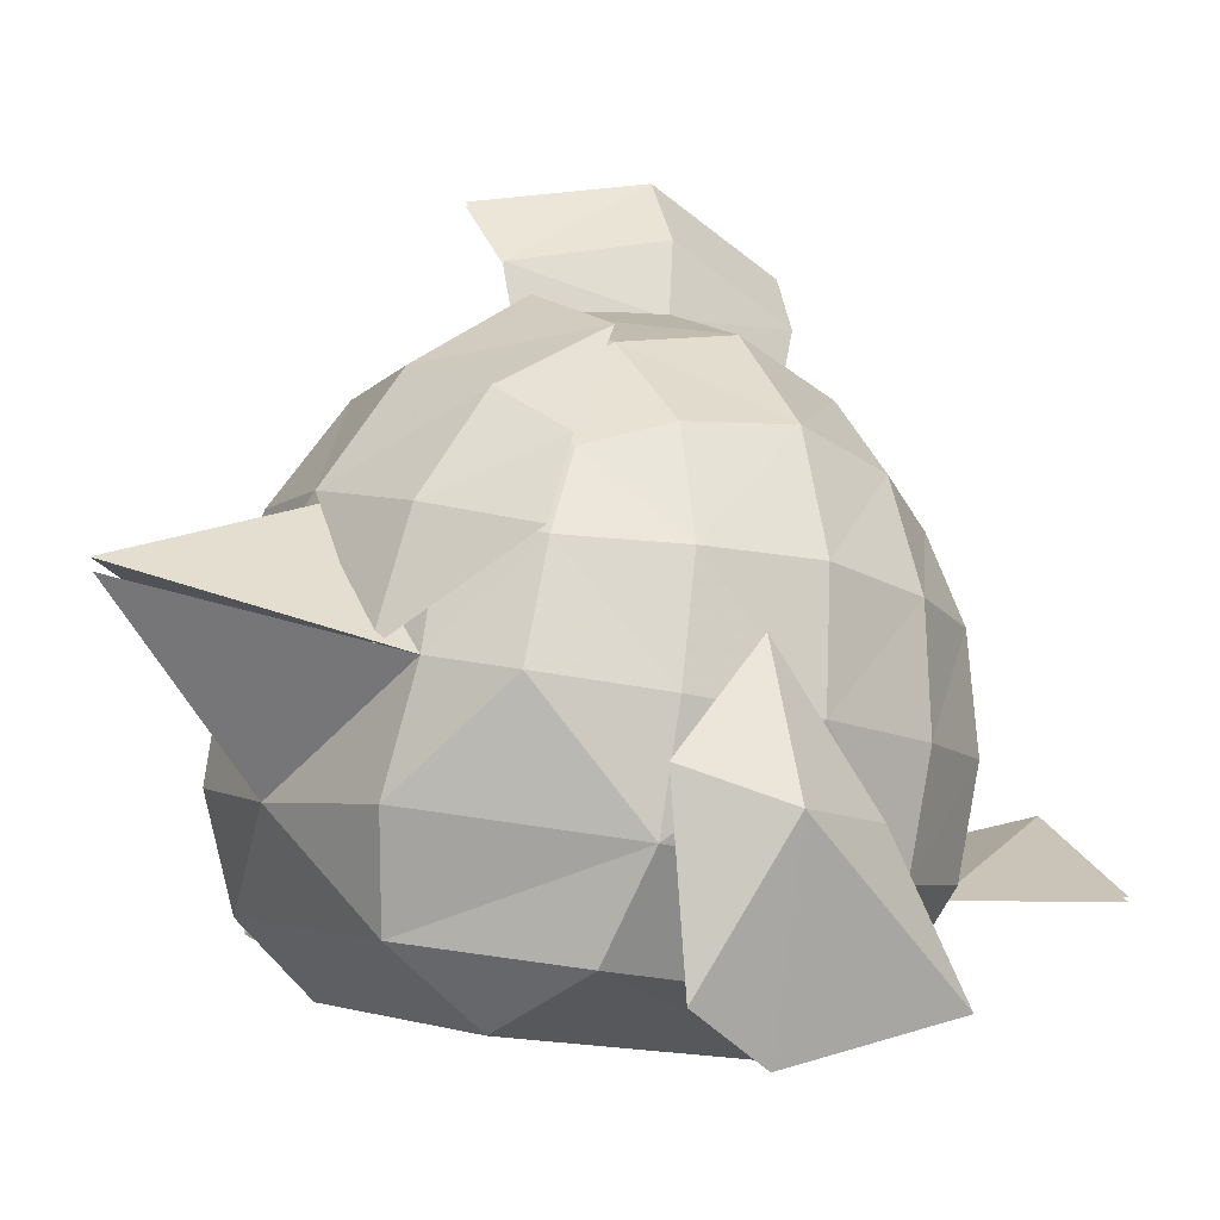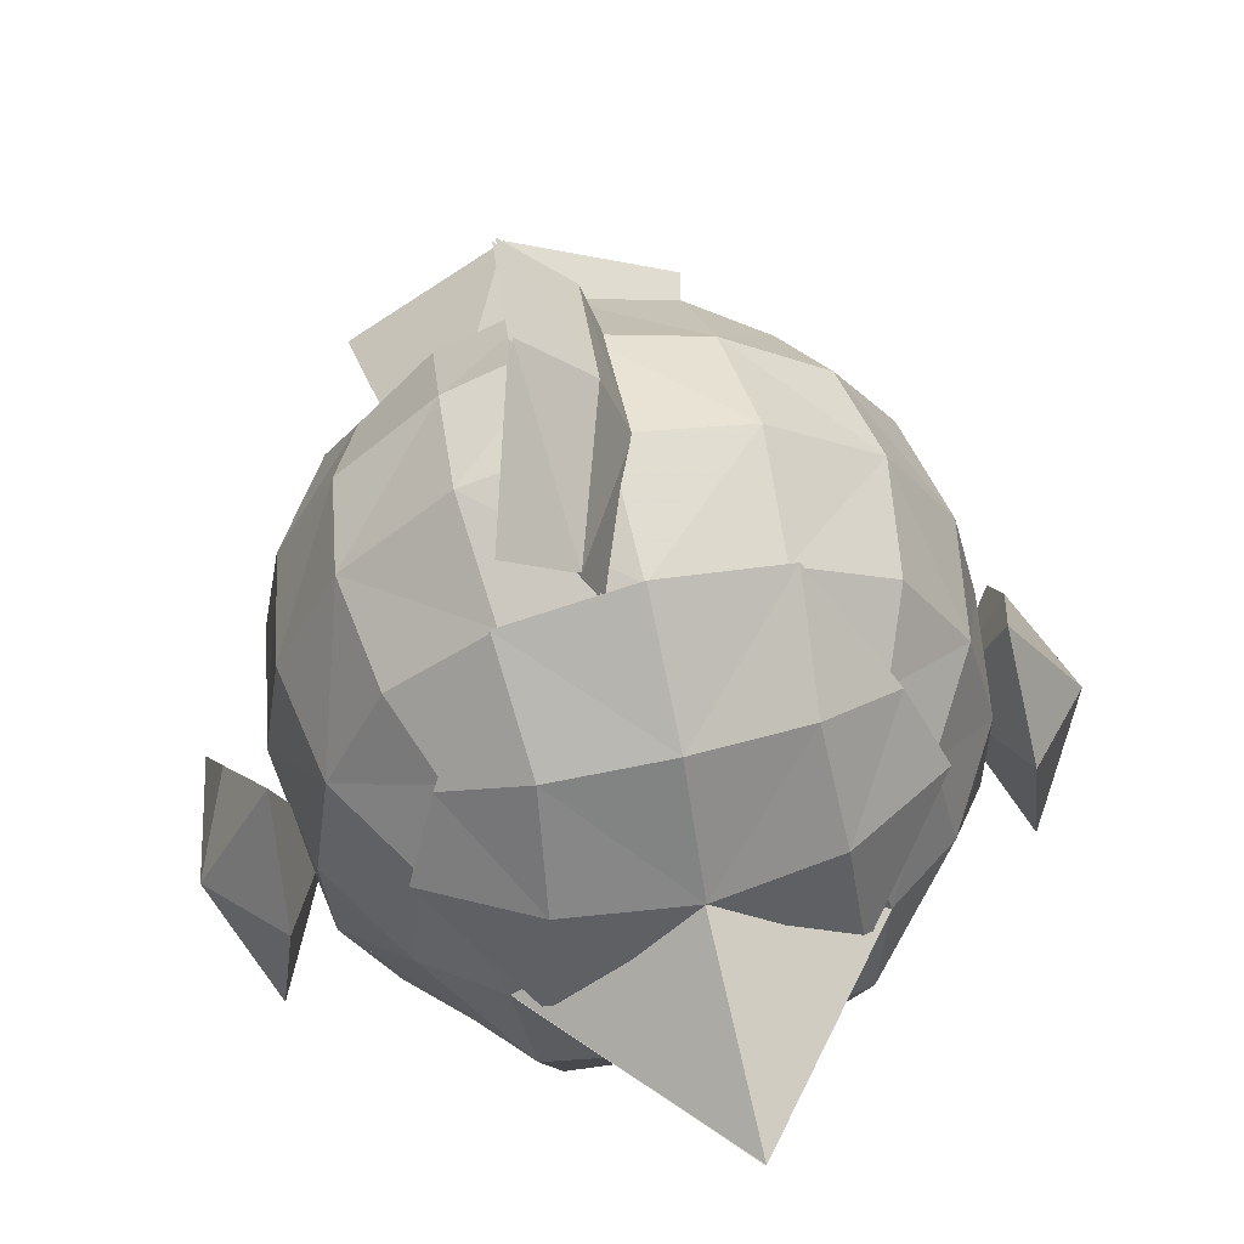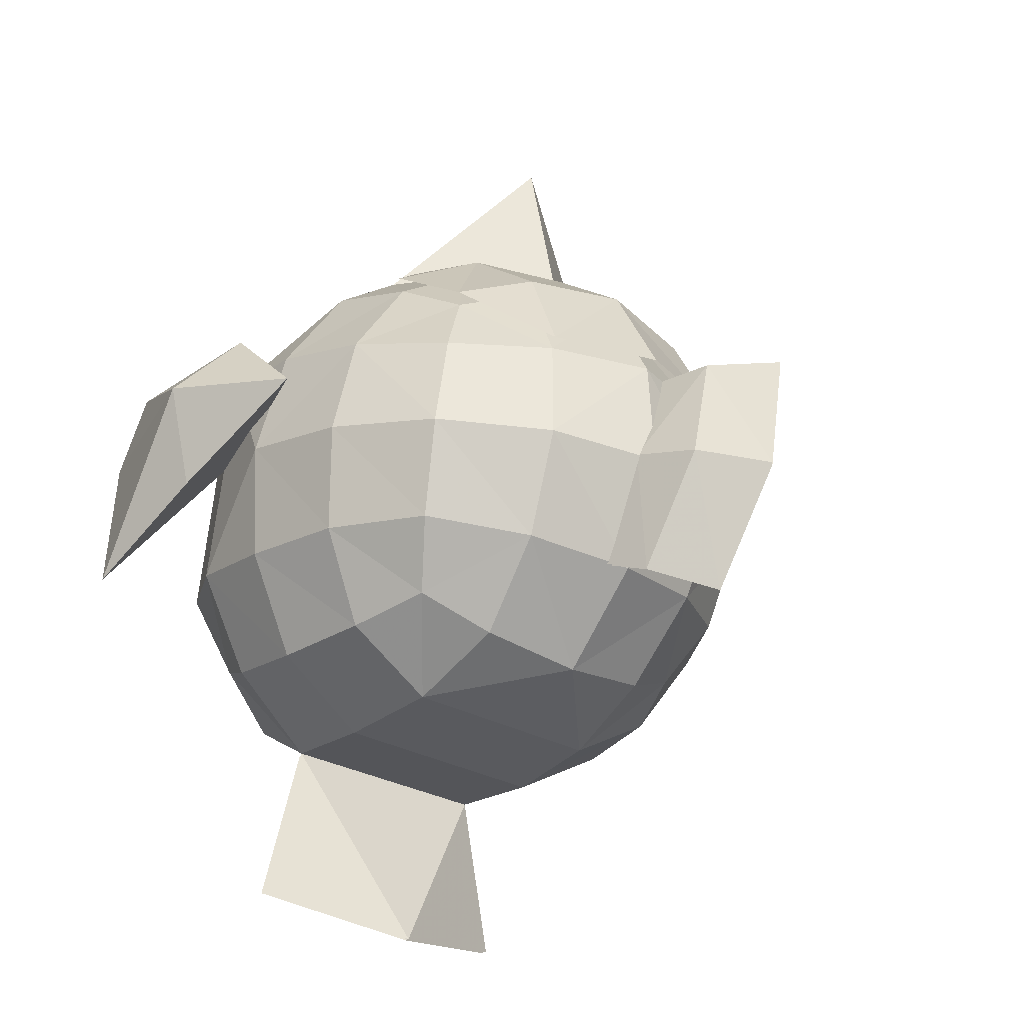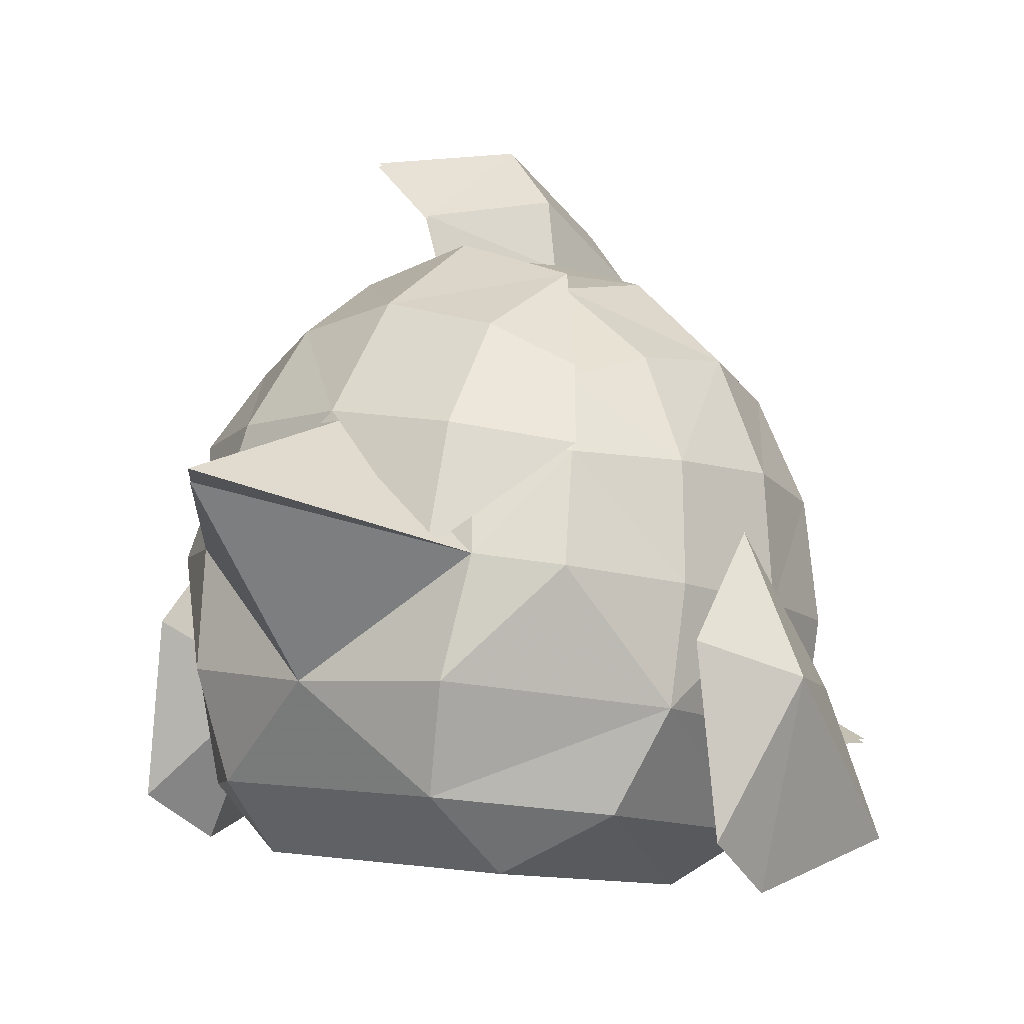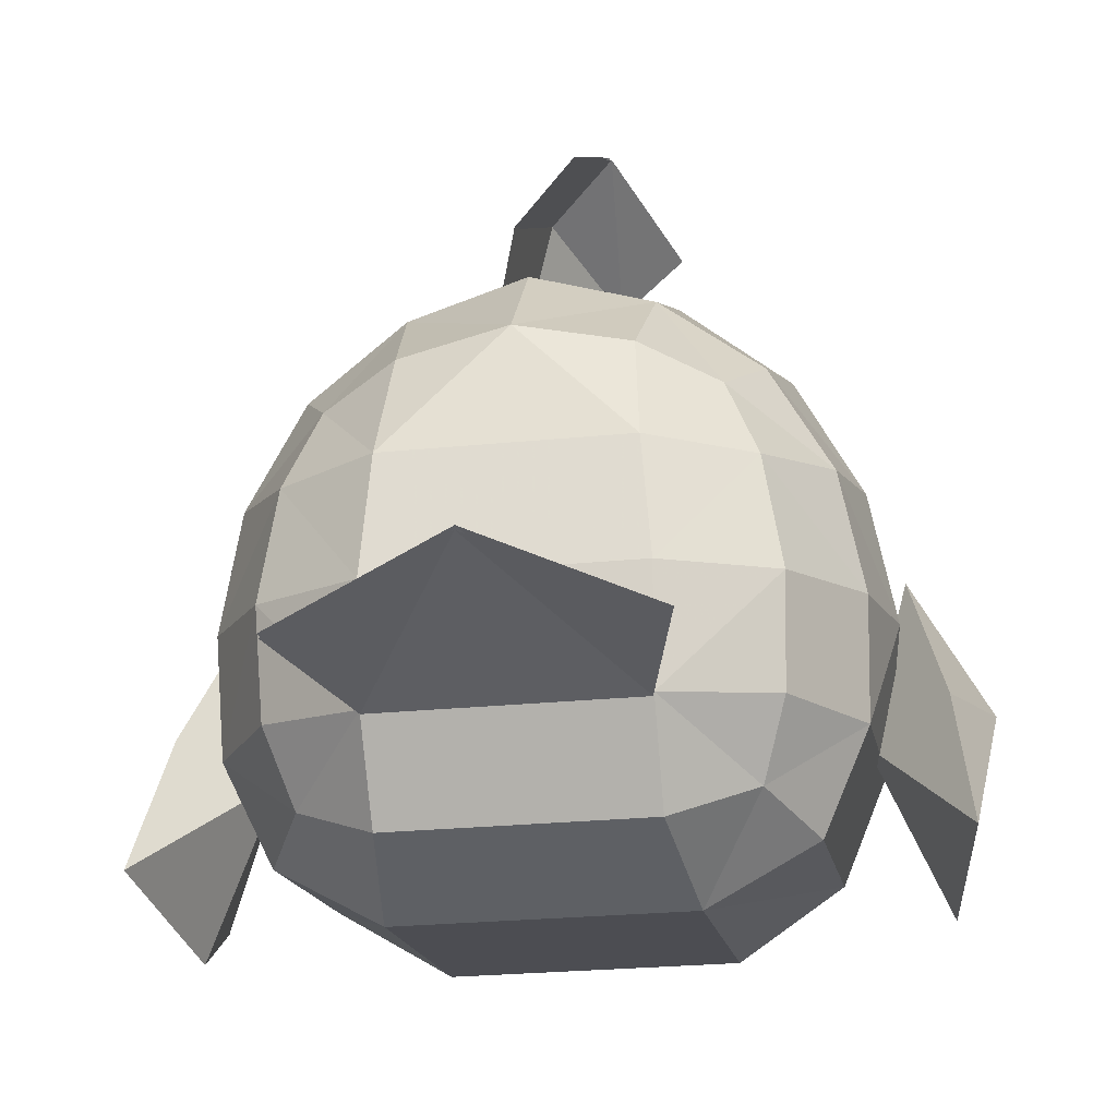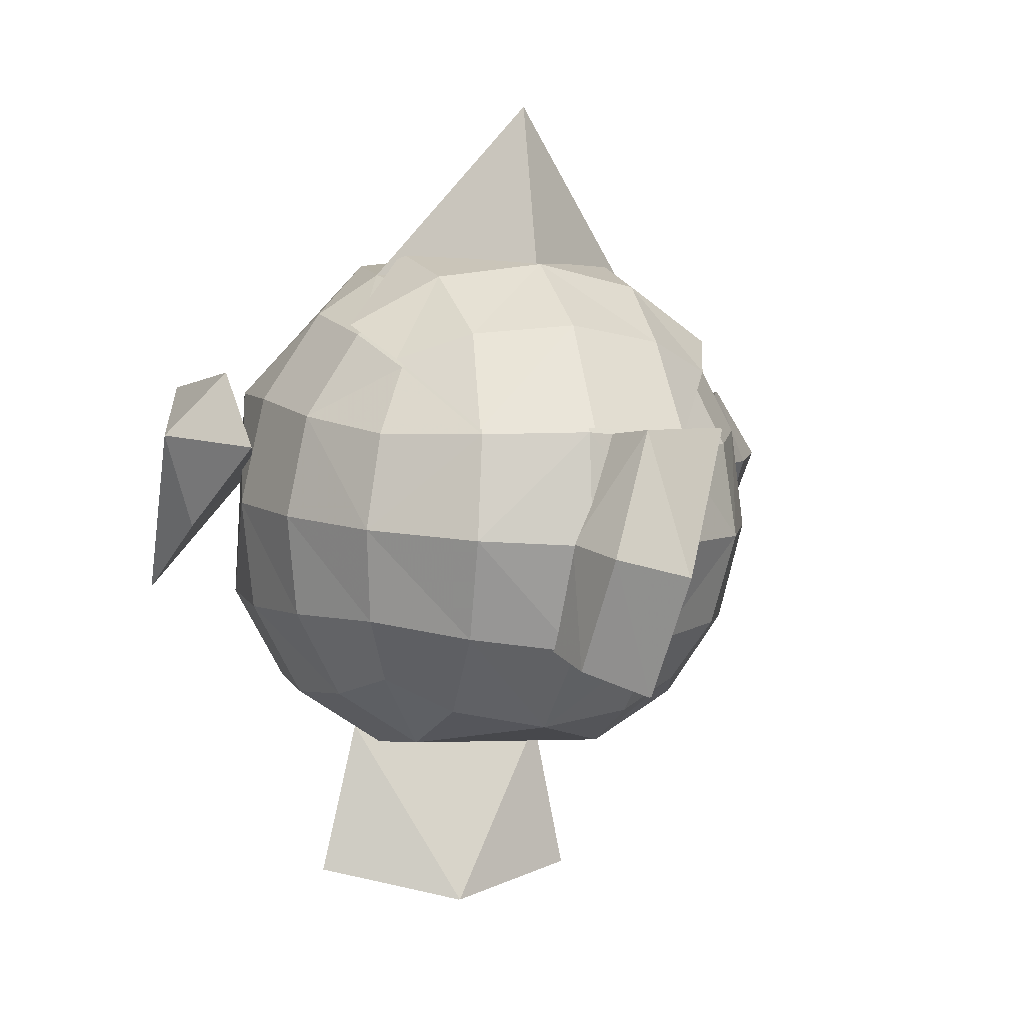
<metadata>
{"format":"obj","ext":"obj","renderer":"f3d","projection":"perspective","resolution":1024,"background":"white","views":[{"elev":-0.2,"azim":55.8,"up":"+Y"},{"elev":67.1,"azim":-13.3,"up":"+Y"},{"elev":-30.4,"azim":141.4,"up":"+Z"},{"elev":0.3,"azim":35.8,"up":"+Y"},{"elev":-24.7,"azim":-170.6,"up":"+Y"},{"elev":-2.9,"azim":159.8,"up":"+Z"}]}
</metadata>
<code>
v -41.64 98.9 -17.32
v 41.64 98.9 -17.32
v -38.77 98.94 2.527
v 38.77 98.94 2.527
v 21.13 111.6 1.9
v -21.13 111.6 1.9
v 49.45 80.76 7.307
v -49.45 80.76 7.307
v 0 43.46 50.07
v 29.41 65.26 40.61
v 0 87.79 38.48
v -29.41 65.26 40.61
v 0 76.97 76.98
v -32.97 95.15 16.81
v 32.97 95.15 16.81
v -32.97 83.78 -48.14
v 32.97 83.78 -48.14
v -36.76 17.11 -41.37
v 36.76 17.11 -41.37
v 0 106.1 23.7
v 0 91.71 -58.34
v -42.04 63.27 31.6
v 42.04 63.27 31.6
v -42.04 48.76 -51.33
v 42.04 48.76 -51.33
v 0 119.1 -20.85
v 57.42 56.02 -9.81
v -57.42 56.02 -9.81
v -22.4 24.62 42.8
v 22.4 24.62 42.8
v -19.56 102.3 21.46
v 19.56 102.3 21.46
v -19.56 88.87 -54.93
v 19.56 88.87 -54.93
v -22.4 10.06 -49.65
v 22.4 10.06 -49.65
v -38.77 82.3 24.95
v 38.77 82.3 24.95
v -38.77 92.19 -36
v 38.77 92.19 -36
v -38.77 68.92 -51.43
v -41.2 29.65 -47.73
v 38.77 68.92 -51.43
v 41.2 29.65 -47.73
v -44.42 13.65 -24.98
v -44.42 21 20.66
v 44.42 13.65 -24.98
v 44.42 21 20.66
v 0 117.5 2.468
v 22.7 113.6 -19.89
v 0 109.7 -42.26
v -22.7 113.6 -19.89
v 22.92 46.78 -62.87
v -22.92 46.78 -62.87
v 53.56 52.06 -32.4
v 53.05 78.63 -13.77
v 53.56 59.97 12.77
v -53.56 59.97 12.77
v -53.05 78.63 -13.77
v -53.56 52.06 -32.4
v 26.84 44.3 45.8
v 24.41 85.65 33.75
v -24.41 85.65 33.75
v -26.84 44.3 45.8
v 21.13 104.3 -39.73
v -21.13 104.3 -39.73
v 21.13 68.59 -62.22
v 22.54 26.1 -60.22
v -22.54 26.1 -60.22
v -21.13 68.59 -62.22
v 25.4 2.416 -27
v 25.4 10.35 27.08
v -25.4 10.35 27.08
v -25.4 2.416 -27
v 52.75 31.32 -28.49
v 49.45 73.47 -34.32
v 52.75 39.09 16.04
v -52.75 39.09 16.04
v -49.45 73.47 -34.32
v -52.75 31.32 -28.49
v 0 79.09 77.48
f 2 5 4
f 2 4 7
f 3 6 1
f 3 1 8
f 9 10 13
f 10 11 81
f 11 12 81
f 12 9 13
f 48 77 30
f 30 77 61
f 23 61 77
f 61 23 10
f 61 10 9
f 29 9 64
f 38 15 62
f 62 15 32
f 20 11 32
f 32 11 62
f 62 11 10
f 23 38 10
f 10 38 62
f 31 14 63
f 63 14 37
f 22 12 37
f 37 12 63
f 63 12 11
f 20 31 11
f 11 31 63
f 64 9 12
f 12 22 64
f 32 15 5
f 5 15 4
f 5 2 50
f 5 50 49
f 49 50 26
f 49 20 5
f 5 20 32
f 40 17 65
f 65 17 34
f 34 21 65
f 65 21 51
f 65 51 50
f 50 51 26
f 50 2 65
f 65 2 40
f 33 16 66
f 66 16 39
f 39 1 66
f 66 1 52
f 66 52 51
f 51 52 26
f 51 21 66
f 66 21 33
f 3 14 6
f 6 14 31
f 31 20 6
f 6 20 49
f 6 49 52
f 52 49 26
f 52 1 6
f 34 17 67
f 67 17 43
f 25 53 43
f 43 53 67
f 70 67 54
f 54 67 53
f 21 67 70
f 67 21 34
f 44 19 68
f 68 19 36
f 53 25 68
f 68 25 44
f 35 18 69
f 69 18 42
f 42 24 69
f 69 24 54
f 69 54 68
f 68 54 53
f 68 36 69
f 69 36 35
f 41 16 70
f 70 16 33
f 33 21 70
f 24 41 54
f 54 41 70
f 36 19 71
f 71 19 47
f 35 36 74
f 74 36 71
f 72 48 30
f 47 48 71
f 71 48 72
f 73 29 46
f 30 29 72
f 72 29 73
f 45 18 74
f 74 18 35
f 72 73 71
f 71 73 74
f 73 46 74
f 74 46 45
f 47 19 75
f 75 19 44
f 44 25 75
f 75 25 55
f 55 27 75
f 75 27 77
f 48 47 77
f 77 47 75
f 43 17 76
f 76 17 40
f 2 56 40
f 40 56 76
f 56 27 76
f 76 27 55
f 25 43 55
f 55 43 76
f 4 15 7
f 7 15 38
f 23 57 38
f 38 57 7
f 57 27 7
f 7 27 56
f 56 2 7
f 77 27 57
f 57 23 77
f 64 78 29
f 29 78 46
f 22 78 64
f 78 22 58
f 58 28 78
f 78 28 80
f 46 78 45
f 45 78 80
f 37 14 8
f 8 14 3
f 8 1 59
f 59 28 8
f 8 28 58
f 22 37 58
f 58 37 8
f 39 16 79
f 79 16 41
f 24 60 41
f 41 60 79
f 60 28 79
f 79 28 59
f 1 39 59
f 59 39 79
f 42 18 80
f 80 18 45
f 80 28 60
f 60 24 80
f 80 24 42
f 9 30 61
f 29 30 9
f 10 12 13
f 10 81 12
v 63.75 7.699 4.916
v 68.68 14.11 -27.48
v 72.19 44.53 5.443
v 65.14 41.42 -14.45
v 59.86 50.85 19.31
v 50.44 38.3 -0.5786
v 63.75 17.56 19.09
v 58.28 68.48 1.379
v -63.75 7.699 1.253
v -68.68 14.11 -27.48
v -72.19 44.53 5.443
v -65.14 41.42 -14.45
v -59.86 50.85 19.31
v -50.44 38.3 -0.5786
v -63.75 17.56 19.09
v -58.28 68.48 1.379
v -34.74 97.07 18.27
v 34.74 97.07 18.27
v -0 108.5 25.43
v -20.58 104.4 23.3
v 20.58 104.4 23.3
v -40.79 83.58 26.77
v 40.79 83.58 26.77
v 23.9 66.04 45.67
v -0 89.31 41.07
v -23.9 66.04 45.67
v 0 120.4 3.128
v 22.29 87.21 37.49
v -22.29 87.21 37.49
v 22.44 114.2 2.785
v -22.44 114.2 2.785
v -22.54 26.1 -60.22
v 22.54 26.1 -60.22
v -29.87 24.98 -93.65
v 29.87 24.98 -93.65
v 0 36.51 -100.6
v -20.24 136.8 2.468
v -8.976 126.4 2.468
v -4.933 113.3 2.468
v -11.57 141 -27.54
v -0.2809 130.6 -23.84
v 3.708 117.6 -20.34
v -9.198 126.6 -51.27
v 1.735 117.1 -46.15
v 5.253 105.1 -40.81
v -22.4 25.33 -60.34
v 22.4 25.33 -60.34
v -29.59 24.23 -93.69
v 29.59 24.23 -93.69
v 0 35.72 -100.7
v -20.76 136.3 2.239
v -9.593 125.9 2.193
v -5.638 113.1 2.16
v -12.11 140.4 -27.62
v -0.9373 130.1 -23.83
v 2.953 117.3 -20.46
v -9.758 126.1 -51.01
v 1.013 116.8 -46.02
v 4.481 104.9 -40.75
f 82 83 84
f 84 83 85
f 84 89 86
f 86 87 88
f 88 87 82
f 85 83 87
f 87 83 82
f 86 88 84
f 84 88 82
f 86 89 87
f 84 85 89
f 87 89 85
f 90 92 91
f 91 92 93
f 92 94 97
f 94 96 95
f 95 96 90
f 90 91 95
f 95 91 93
f 90 96 92
f 92 96 94
f 94 95 97
f 92 97 93
f 95 93 97
f 104 99 109
f 109 99 102
f 100 106 102
f 102 106 109
f 109 106 105
f 105 104 109
f 101 98 110
f 110 98 103
f 103 107 110
f 110 107 106
f 100 101 106
f 106 101 110
f 102 99 111
f 108 100 111
f 111 100 102
f 112 98 101
f 101 100 112
f 112 100 108
f 113 114 117
f 117 114 116
f 113 117 115
f 118 119 121
f 121 119 122
f 120 123 119
f 119 123 122
f 121 122 124
f 124 122 125
f 122 123 125
f 125 123 126
f 127 131 128
f 131 130 128
f 127 129 131
f 132 135 133
f 135 136 133
f 134 133 137
f 133 136 137
f 135 138 136
f 138 139 136
f 136 139 137
f 139 140 137

</code>
